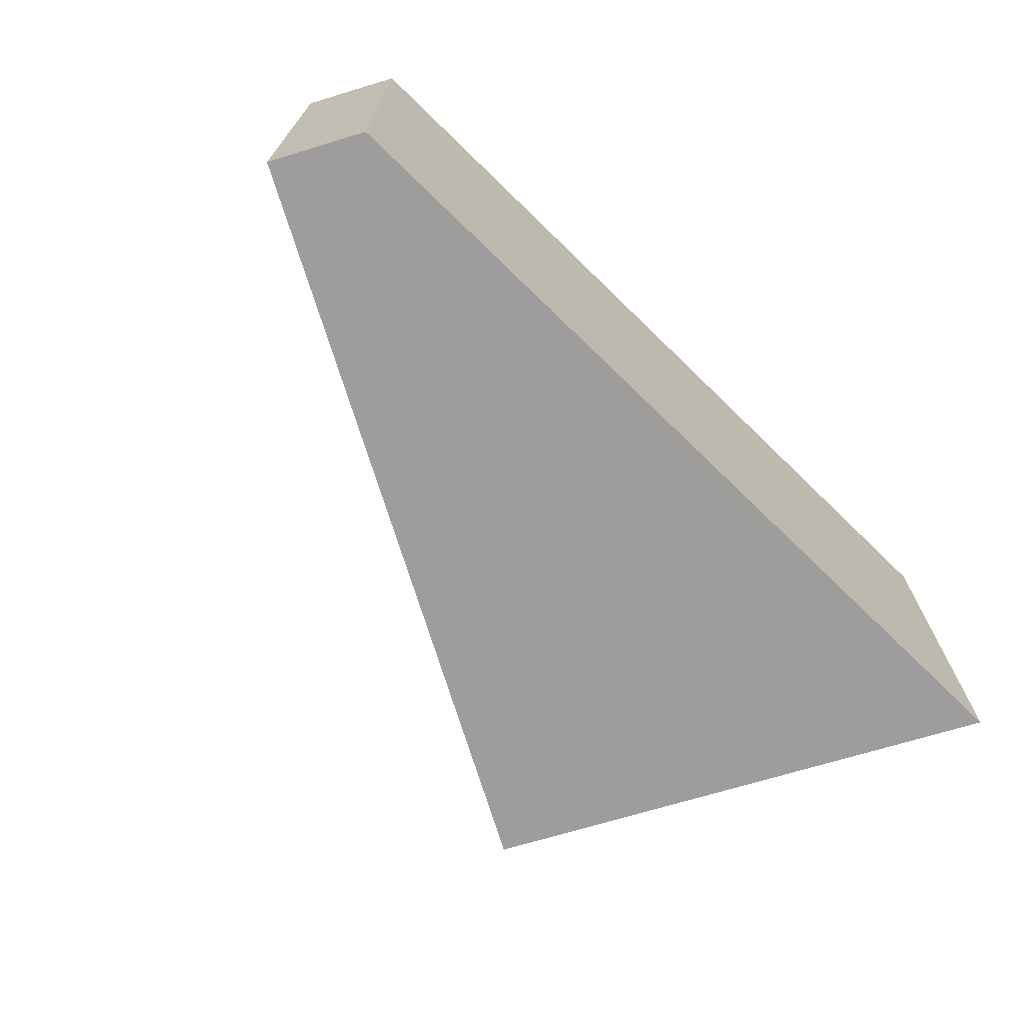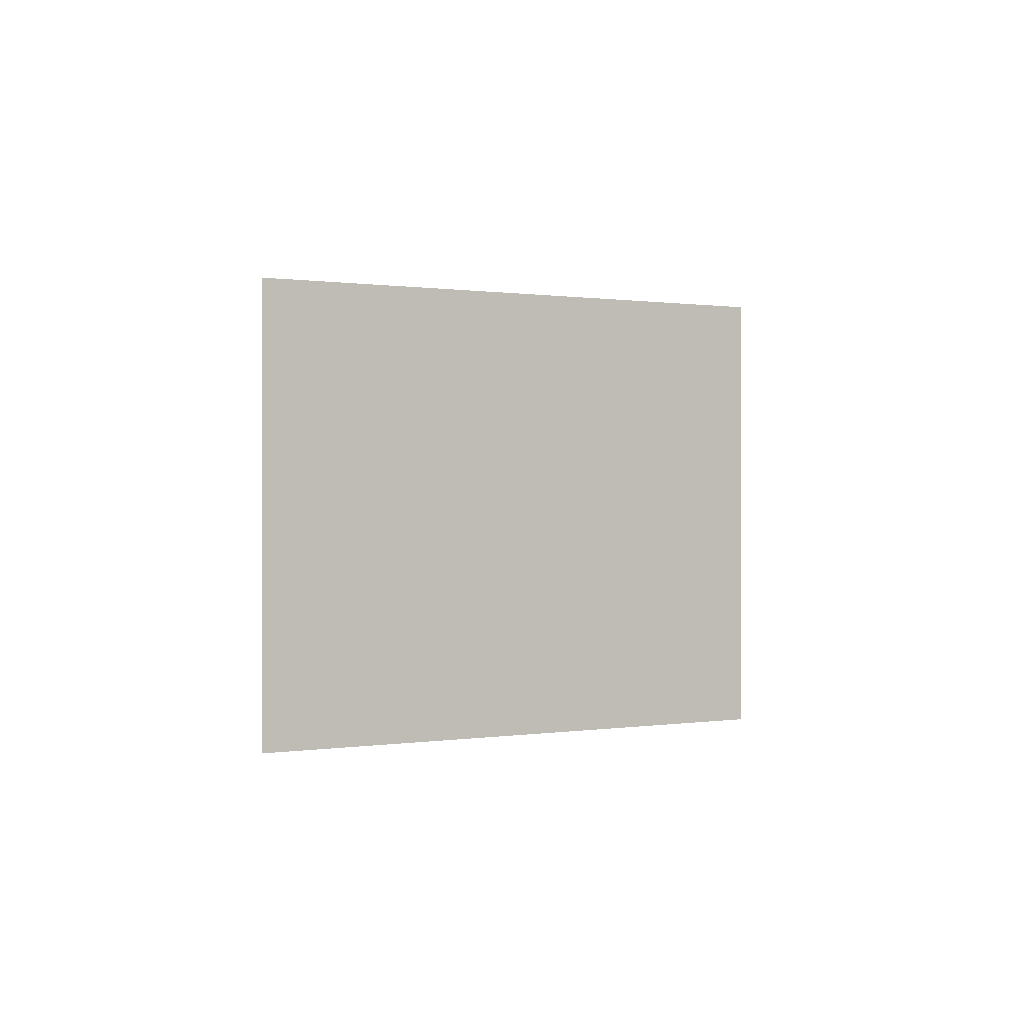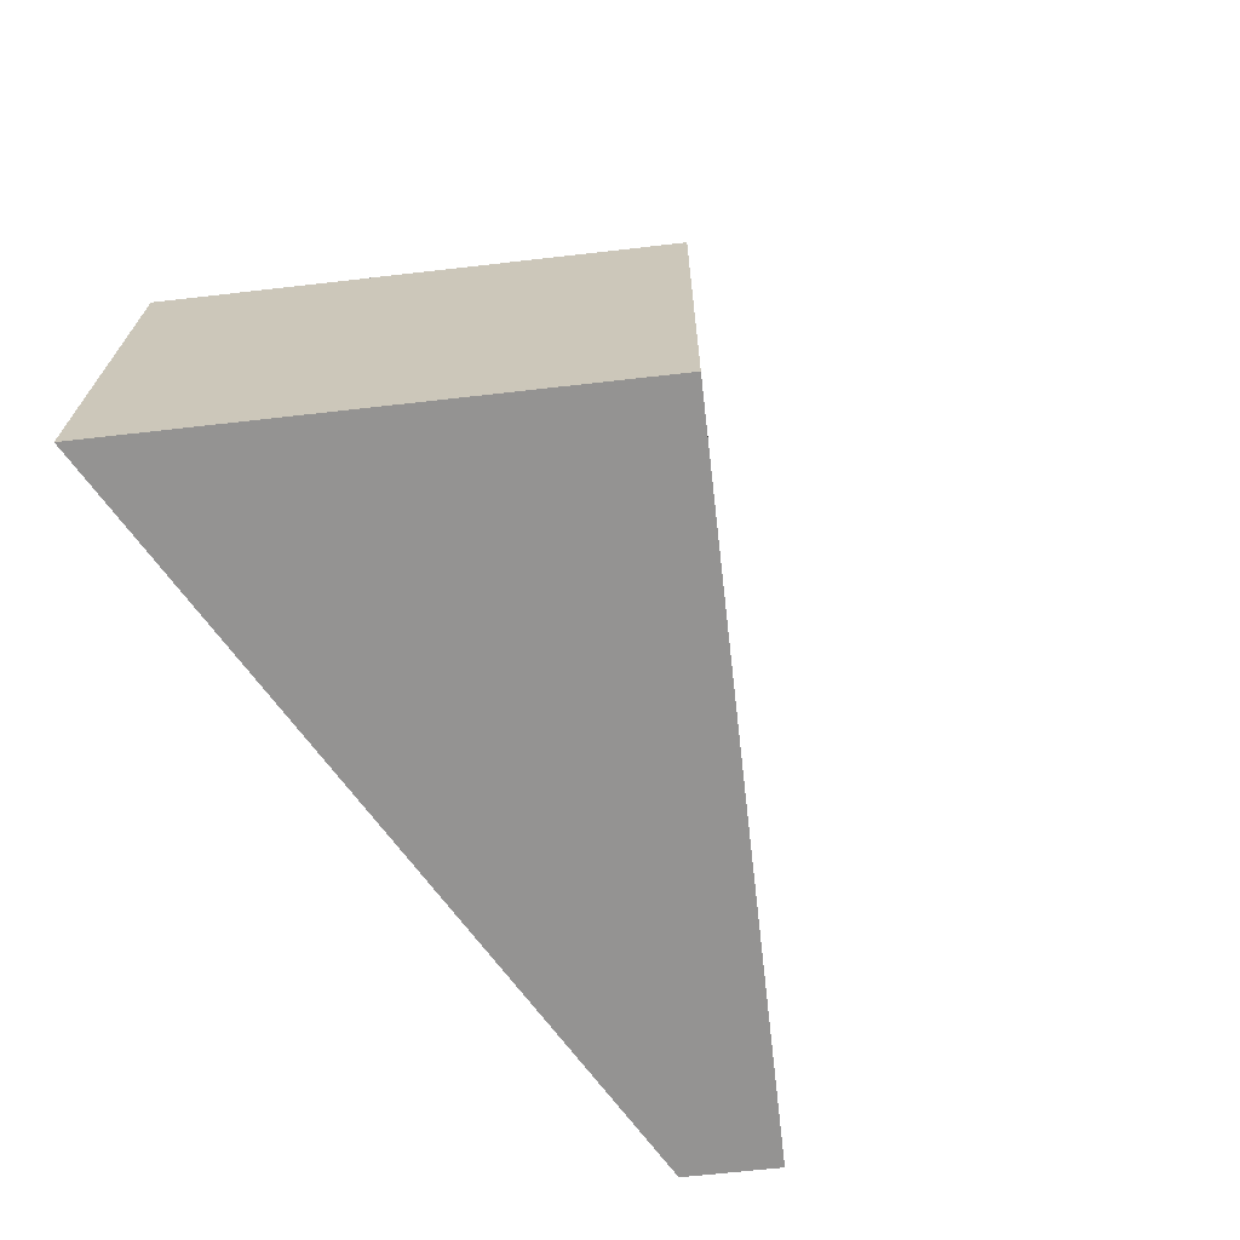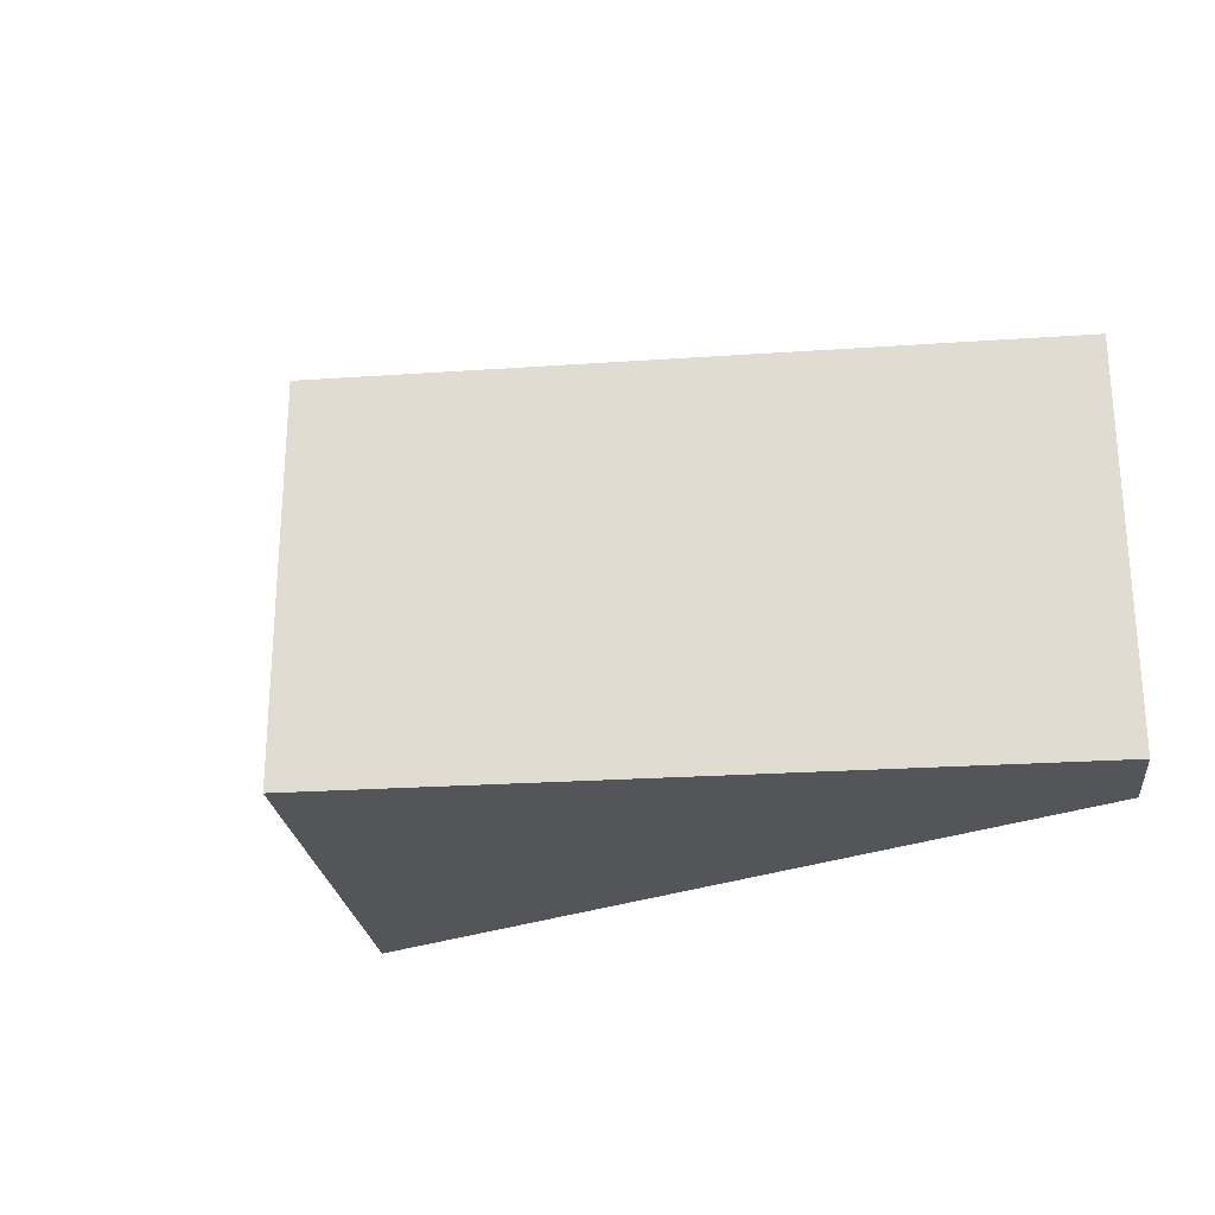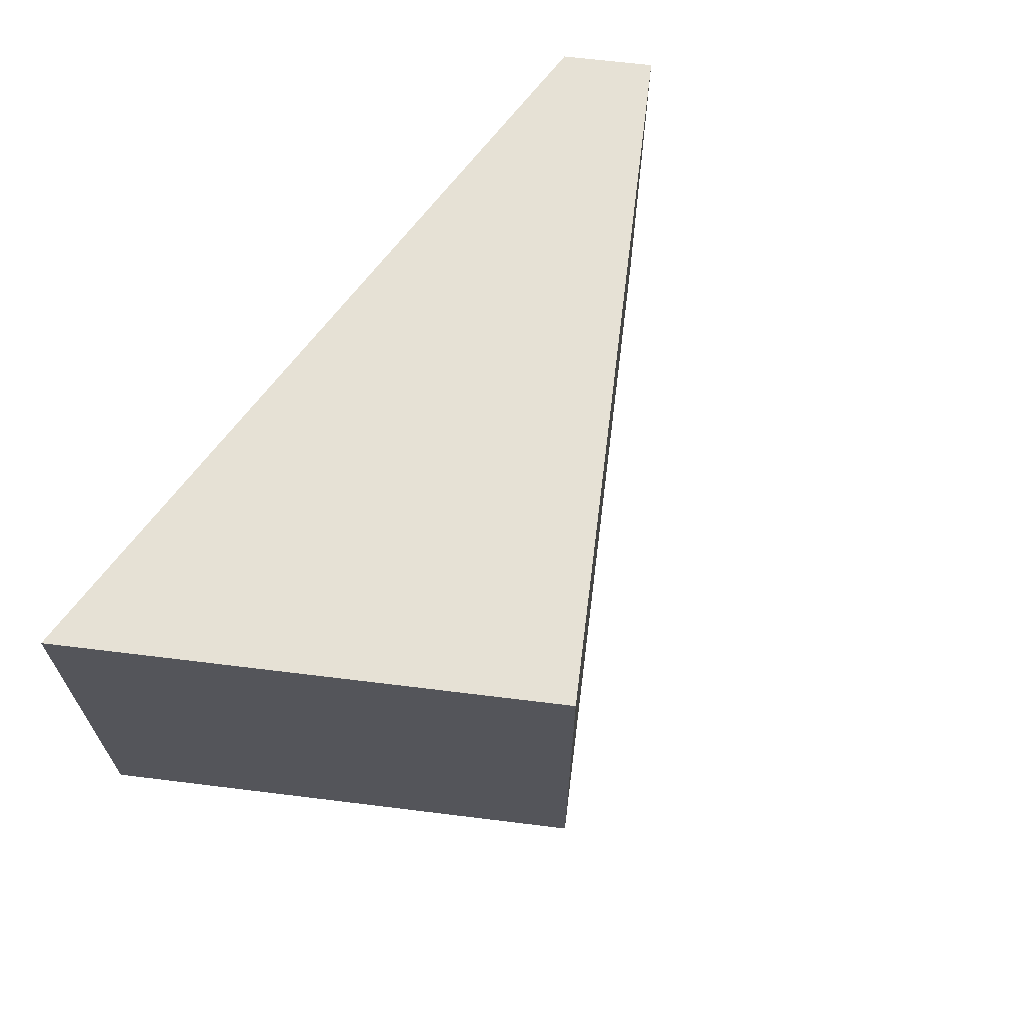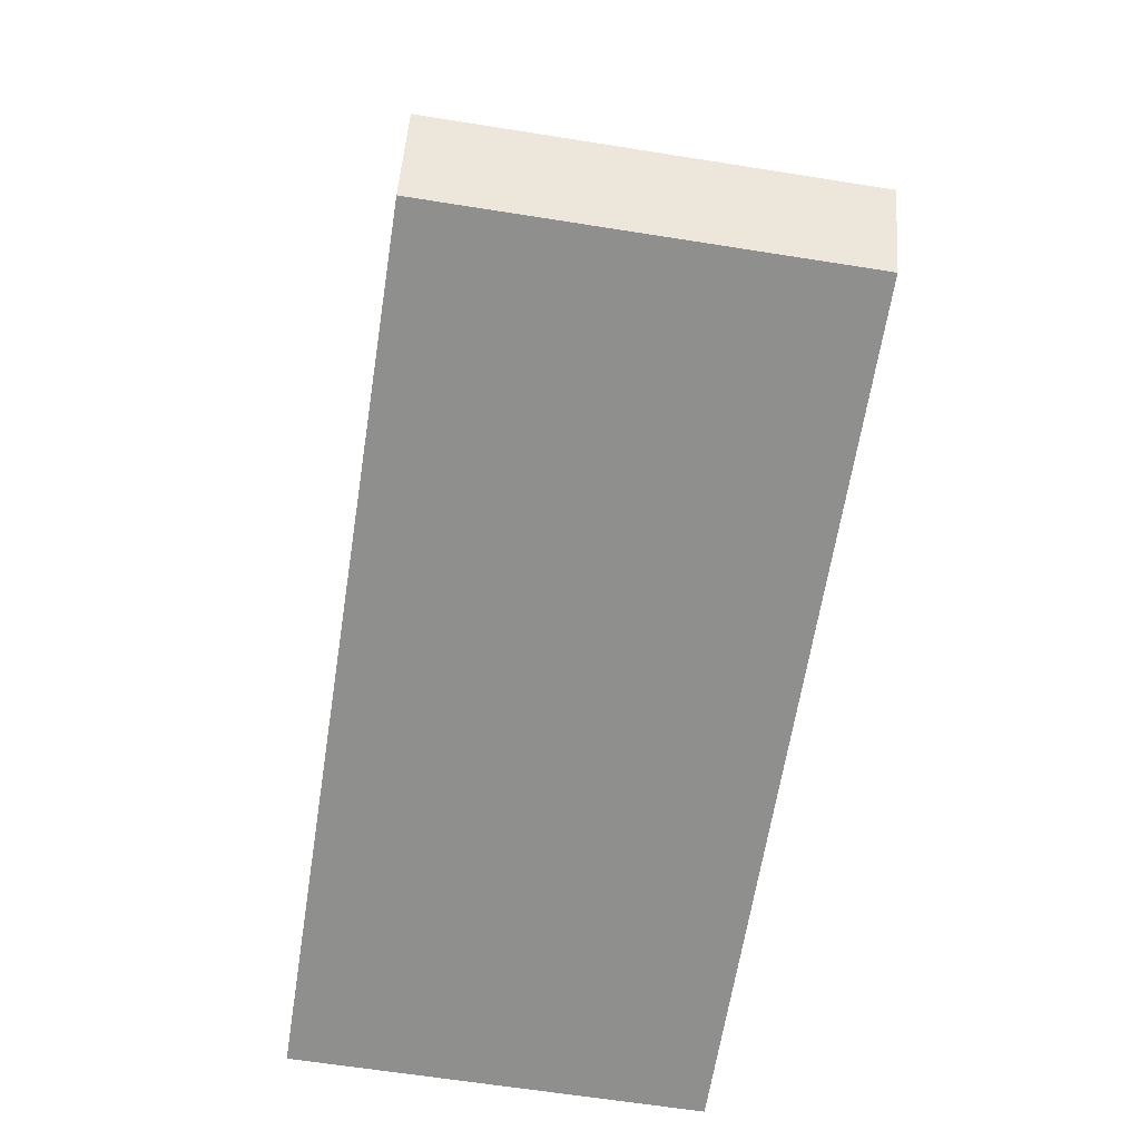
<metadata>
{"format":"obj","ext":"obj","renderer":"f3d","projection":"perspective","resolution":1024,"background":"white","views":[{"elev":-70.5,"azim":135.7,"up":"+Y"},{"elev":0.4,"azim":-91.1,"up":"+Y"},{"elev":-66.8,"azim":-54.6,"up":"+Y"},{"elev":-24.3,"azim":35.3,"up":"+Y"},{"elev":64.6,"azim":-54.0,"up":"+Y"},{"elev":-65.1,"azim":81.0,"up":"+Z"}]}
</metadata>
<code>
v  5.787 9.6 10.49
v  20.16 9.6 5.878e-16
v  0 9.6 5.878e-16
v  7.078 9.6 9.777
v  8.399 9.6 9.05
v  10.86 9.6 7.695
v  14.22 9.6 5.843
v  15.49 9.6 5.148
v  18.91 9.6 3.264
v  21.25 9.6 1.975
v  21.25 -1.209e-16 1.975
v  20.16 0 0
v  0 0 0
v  5.787 -6.422e-16 10.49
v  7.078 -5.987e-16 9.777
v  8.399 -5.542e-16 9.05
v  10.86 -4.712e-16 7.695
v  14.22 -3.578e-16 5.843
v  15.49 -3.152e-16 5.148
v  18.91 -1.999e-16 3.264
g defaultobject
f 1 2 3
f 2 1 4
f 2 4 5
f 2 5 6
f 2 6 7
f 2 7 8
f 2 8 9
f 2 9 10
f 11 2 10
f 2 11 12
f 12 3 2
f 3 12 13
f 13 1 3
f 1 13 14
f 14 4 1
f 4 14 5
f 5 14 6
f 6 14 7
f 7 14 15
f 7 15 8
f 8 15 16
f 8 16 9
f 9 16 17
f 9 17 10
f 10 17 18
f 10 18 19
f 10 19 20
f 10 20 11
f 12 14 13
f 14 12 15
f 15 12 16
f 16 12 17
f 17 12 18
f 18 12 19
f 19 12 20
f 20 12 11

</code>
